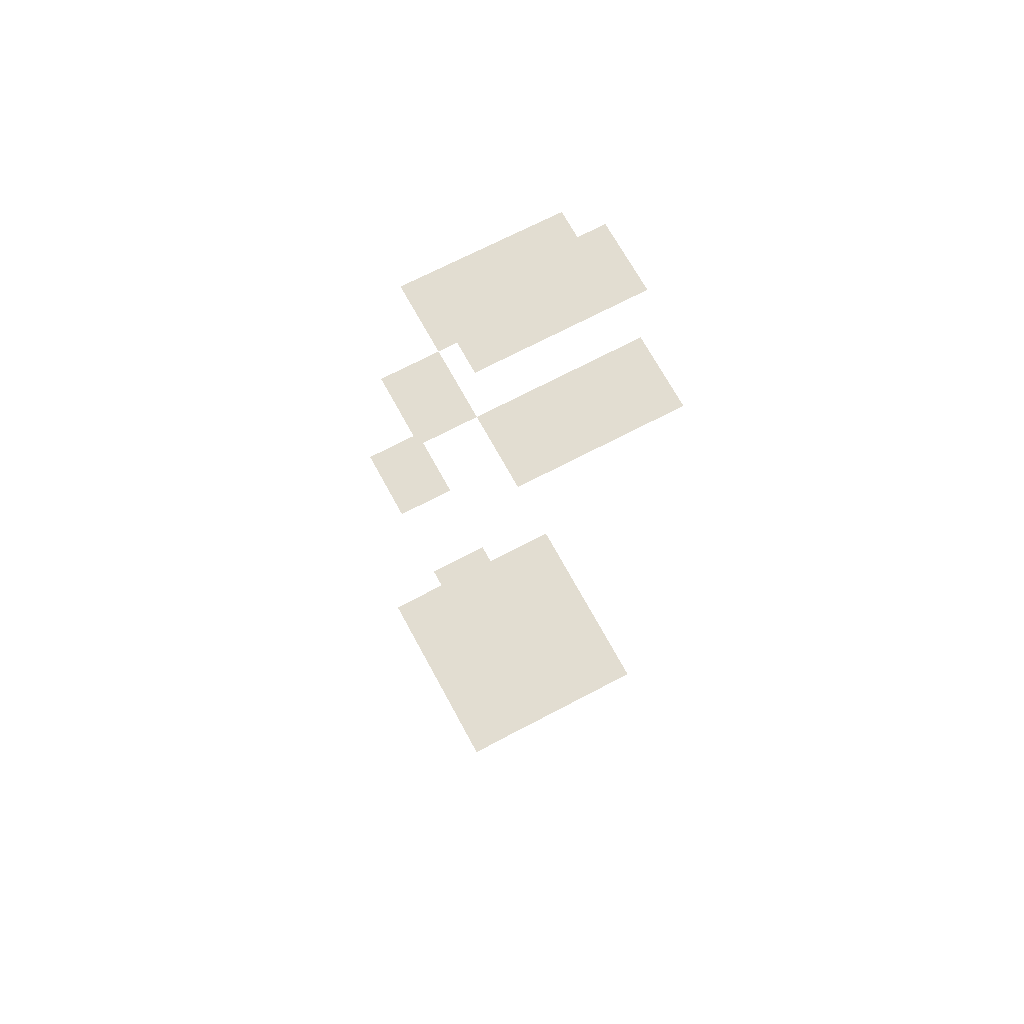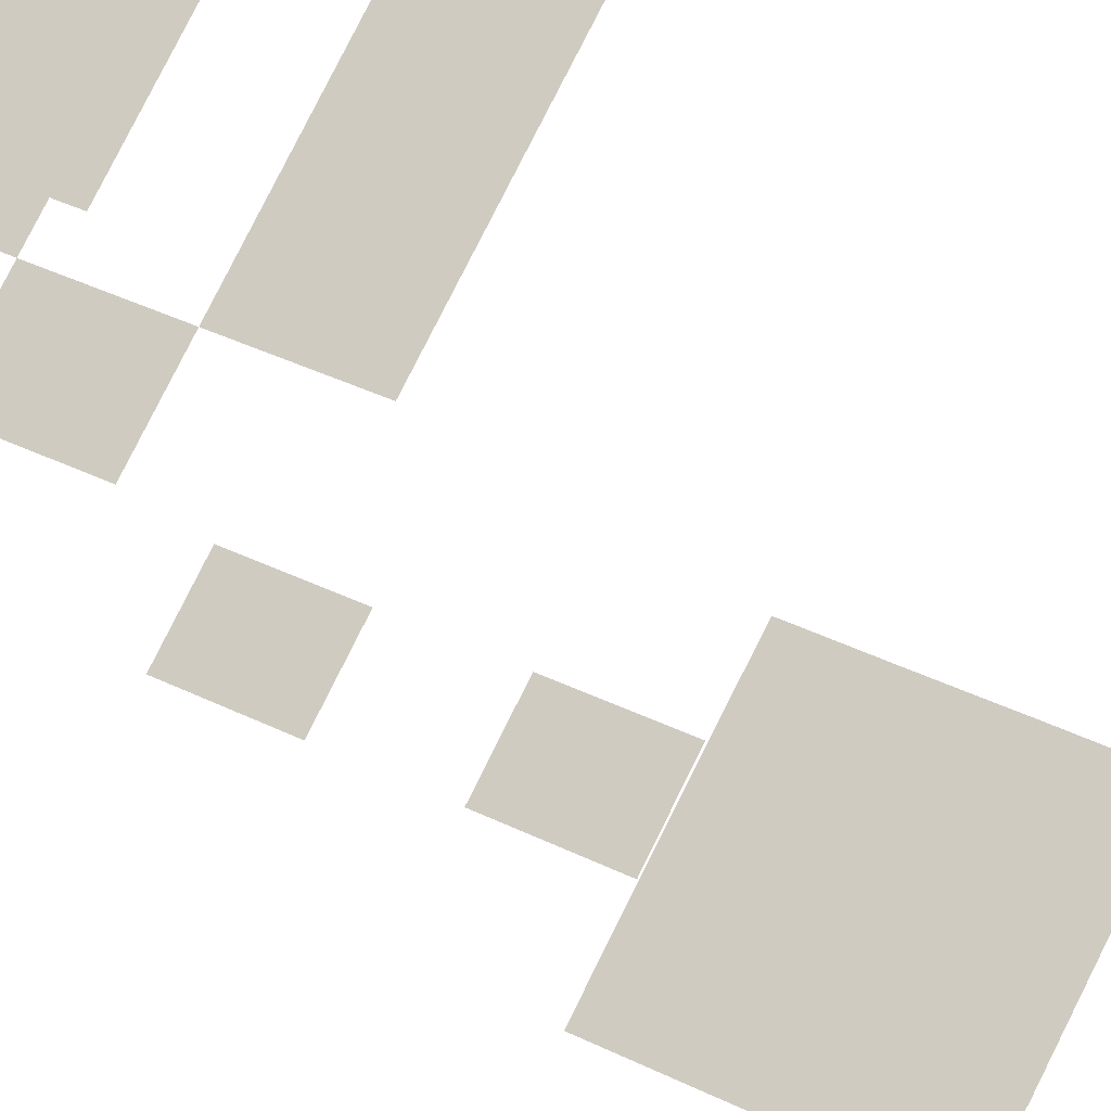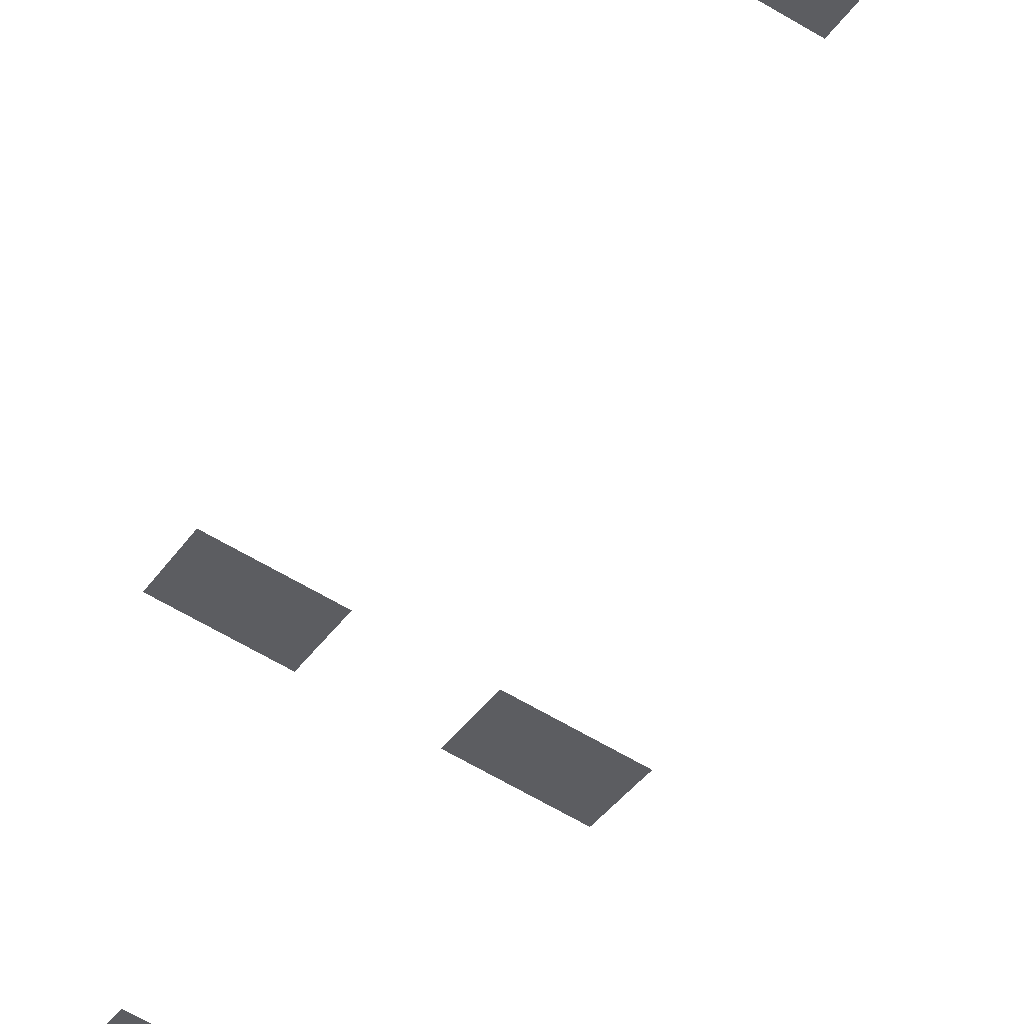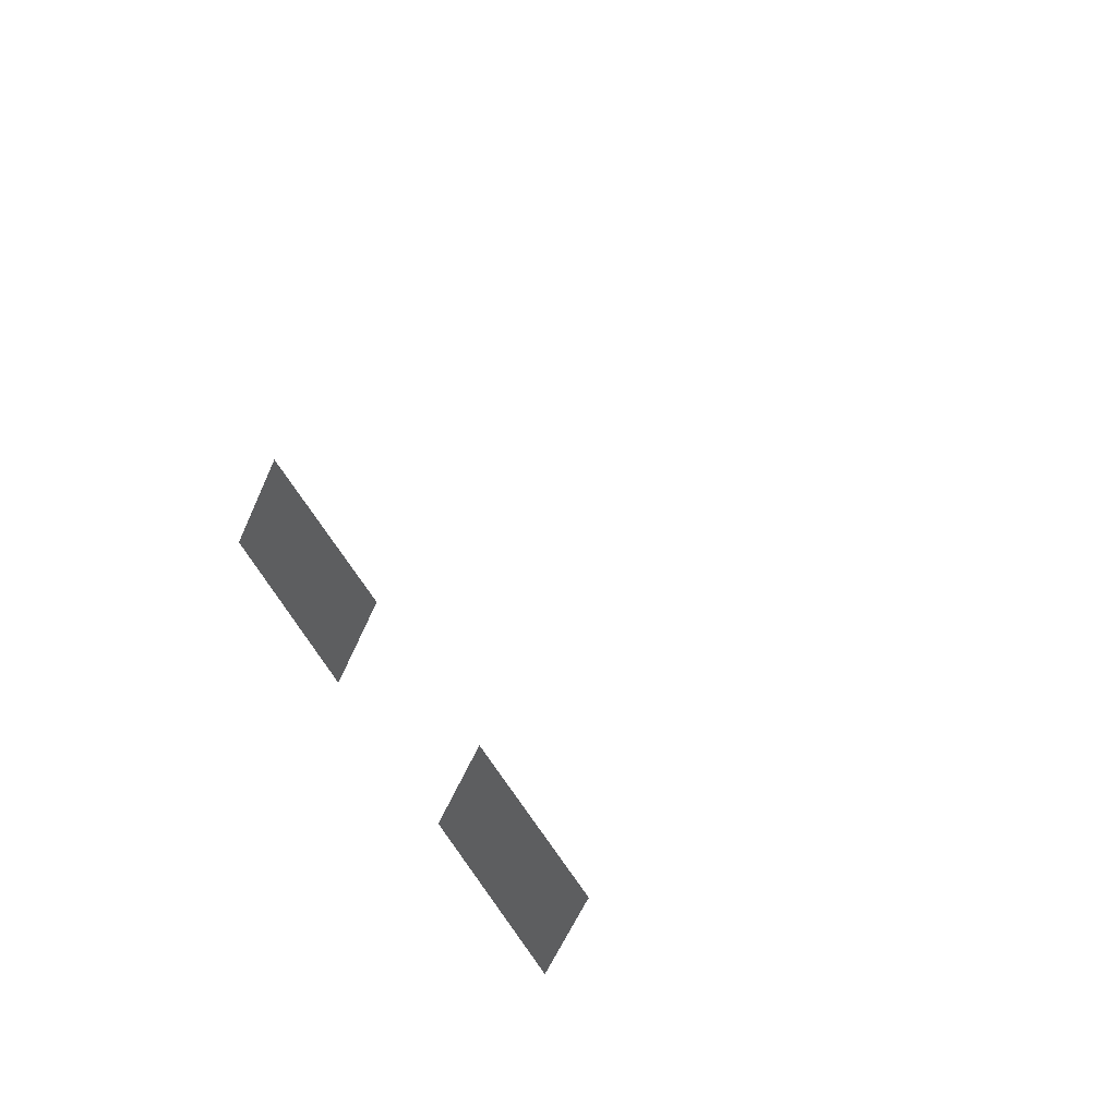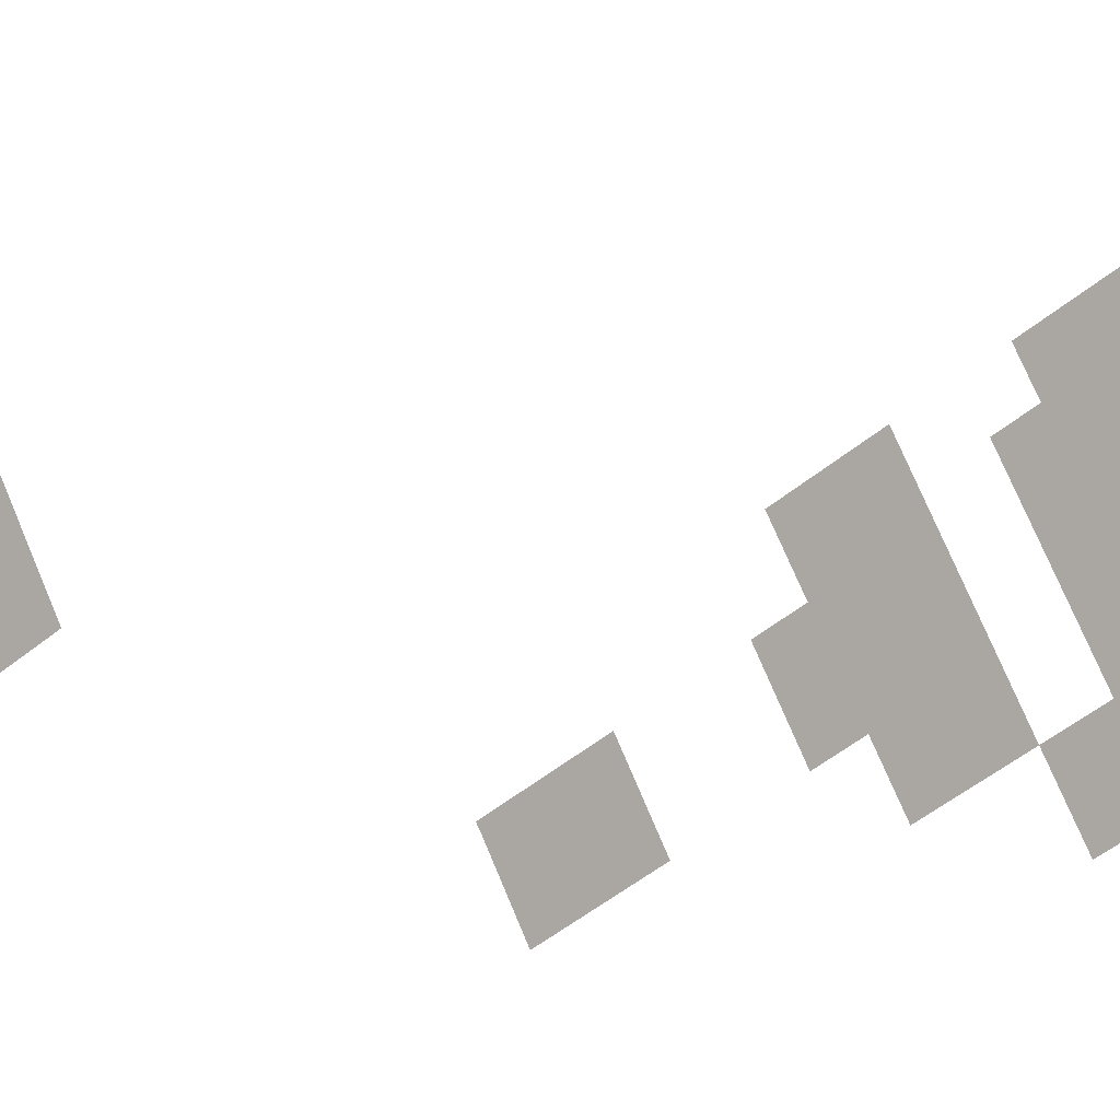
<metadata>
{"format":"obj","ext":"obj","renderer":"f3d","projection":"perspective","resolution":1024,"background":"white","views":[{"elev":68.4,"azim":33.9,"up":"+Z"},{"elev":-22.0,"azim":18.7,"up":"+Y"},{"elev":50.4,"azim":14.2,"up":"+Y"},{"elev":31.1,"azim":51.1,"up":"+Y"},{"elev":-3.3,"azim":-144.2,"up":"+Y"}]}
</metadata>
<code>
o geometryt000010000010000110010110000110000100110010010110st125_
v 232.4 -71.94 21.33
v 235.4 -66.21 21.33
v 239.8 -75.87 21.33
v 242.9 -70.13 21.33
v 247.2 -79.7 21.33
v 250.2 -73.97 21.33
v 245.4 -50.21 21.33
v 244.3 -49.63 21.33
v 251.7 -53.55 21.33
v 257.8 -77.96 21.33
v 261.2 -71.51 21.33
v 259 -57.39 21.33
v 264.1 -66.22 21.33
v 266.6 -61.47 21.33
v 257.5 -78.5 21.33
v 254.7 -83.7 21.33
v 235.4 -66.21 78.33
v 232.4 -71.94 78.33
v 239.8 -75.87 78.33
v 241 -73.61 78.33
v 239.9 -68.58 78.33
v 242.9 -70.13 78.33
v 257.8 -77.96 115.3
v 261.2 -71.51 115.3
v 250.2 -73.97 115.3
v 257.1 -60.92 115.3
v 258.1 -58.99 115.3
v 259 -57.39 115.3
v 264.1 -66.22 115.3
v 266.6 -61.47 115.3
v 244.3 -49.63 115.3
v 235.4 -66.21 115.3
v 245.4 -50.21 115.3
v 242.9 -70.13 115.3
v 243.7 -68.53 115.3
v 251.7 -53.55 115.3
v 239.8 -75.87 115.3
v 247.2 -79.7 115.3
v 249.5 -73.6 115.3
v 251.7 -53.55 125.3
v 242.9 -70.13 125.3
v 250.2 -73.97 125.3
v 259 -57.39 125.3
v 257.5 -78.5 78.33
v 249 -76.23 78.33
v 247.2 -79.7 78.33
v 254.7 -83.7 78.33
v 250.2 -73.97 78.33
v 254.8 -76.39 78.33
v 257.8 -77.96 78.33
f 1 2 3
f 2 4 3
f 3 4 5
f 4 6 5
f 4 2 7
f 2 8 7
f 4 7 9
f 10 6 11
f 6 12 11
f 11 12 13
f 12 14 13
f 9 6 4
f 9 12 6
f 15 5 6
f 16 5 15
f 6 10 15
f 17 18 19
f 17 19 20
f 17 20 21
f 21 20 22
f 23 24 25
f 24 26 25
f 24 27 26
f 24 28 27
f 29 28 24
f 30 28 29
f 31 32 33
f 32 34 33
f 34 35 33
f 35 36 33
f 34 37 38
f 34 38 39
f 25 39 38
f 40 41 42
f 43 40 42
f 44 45 46
f 46 47 44
f 44 48 45
f 49 48 44
f 50 49 44

</code>
